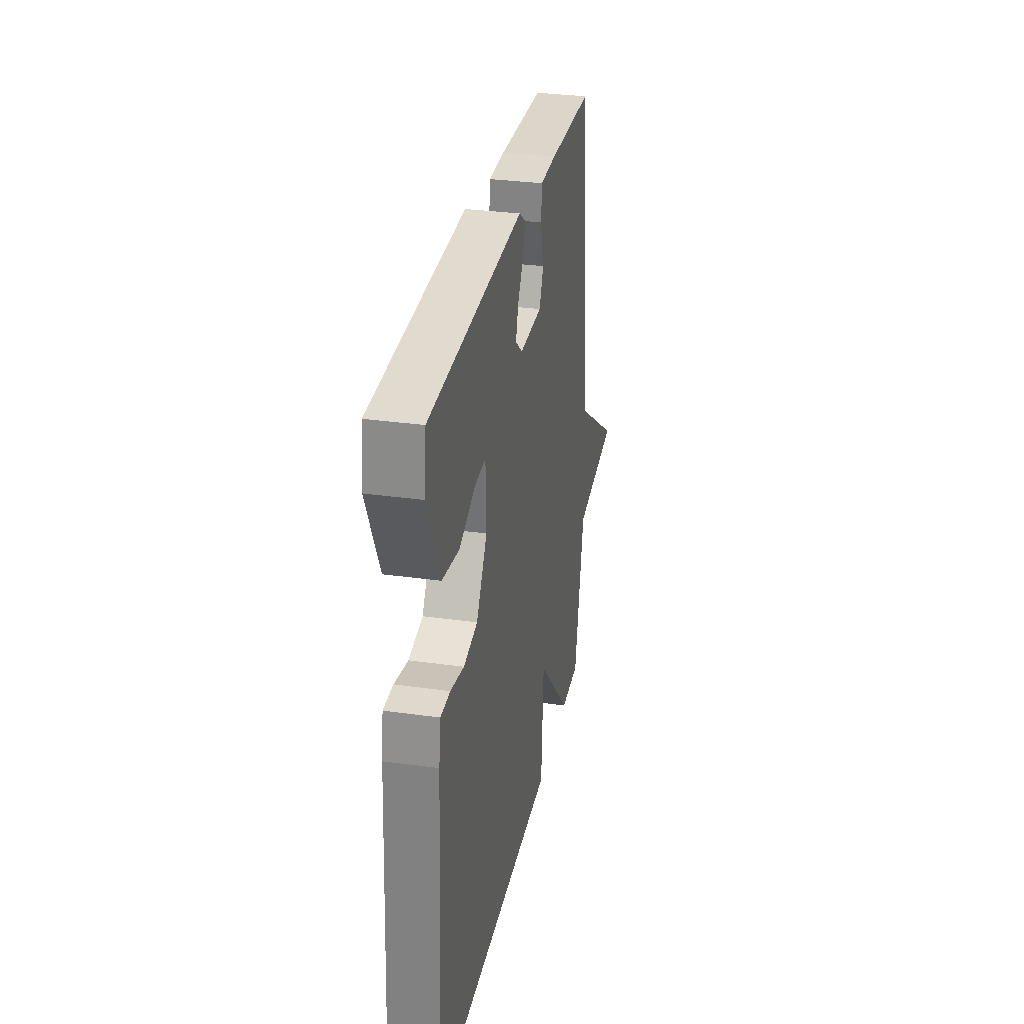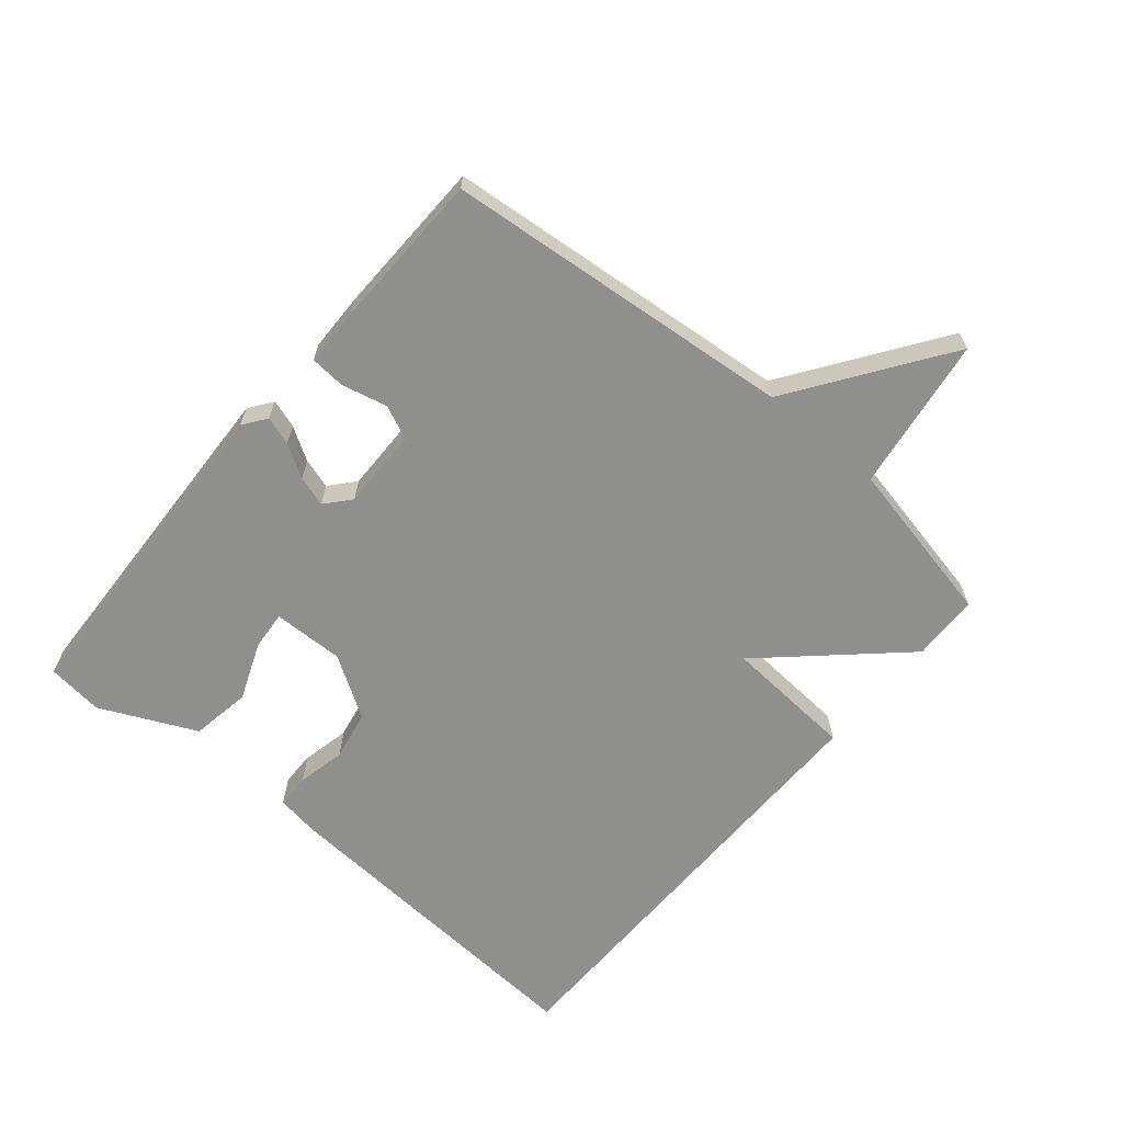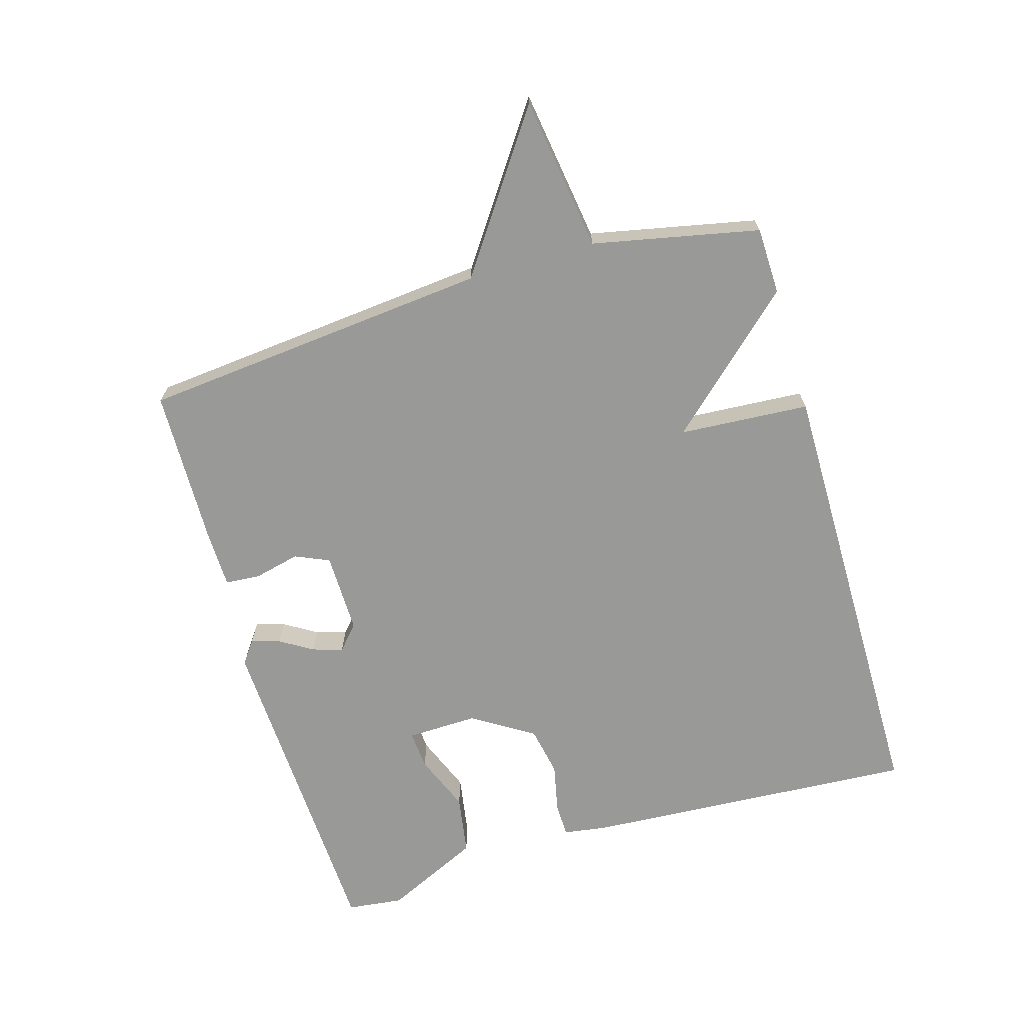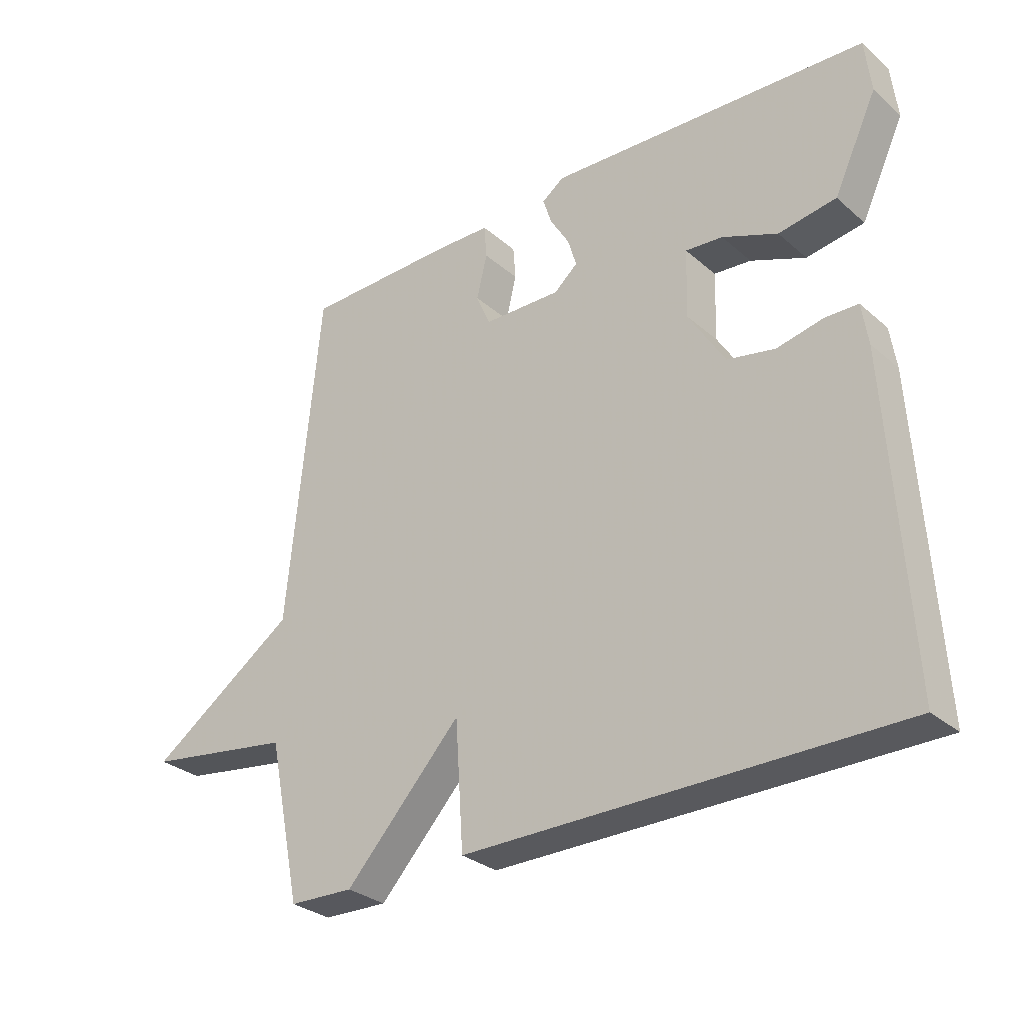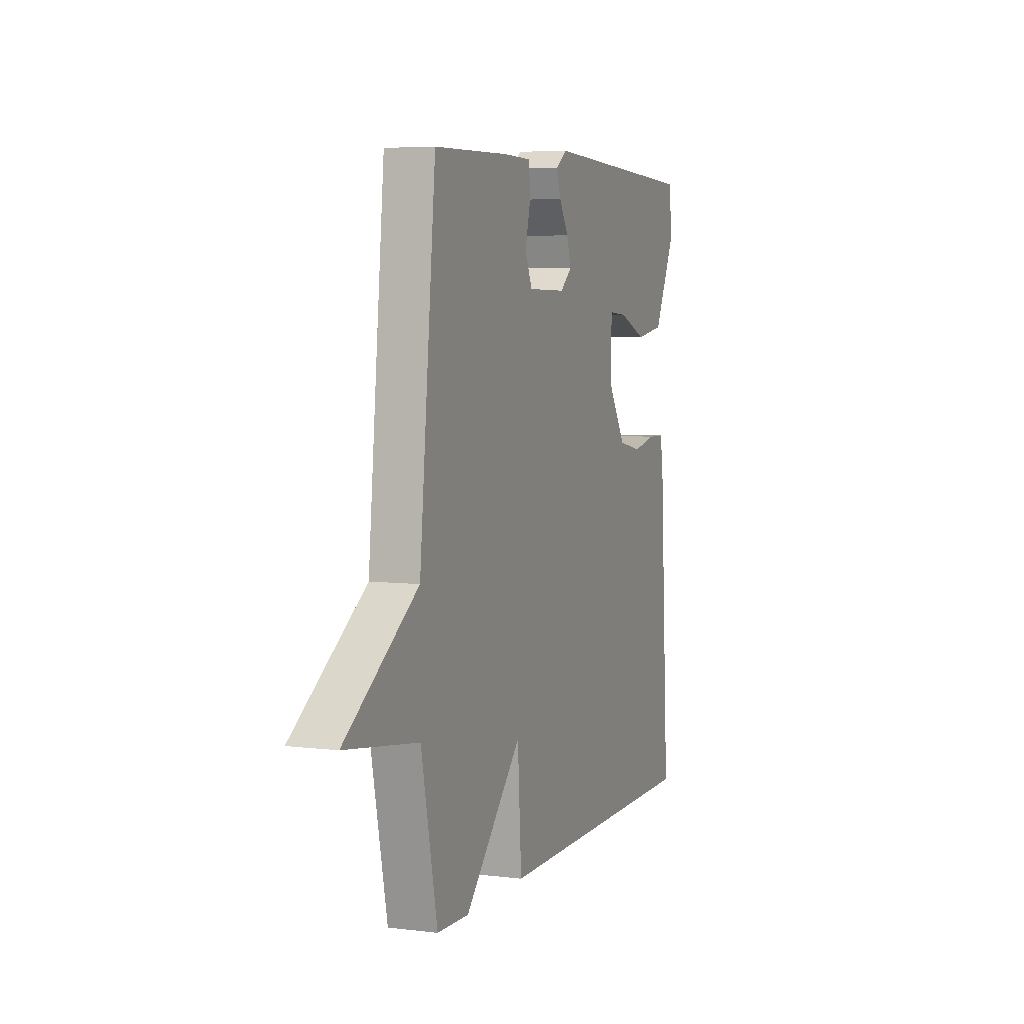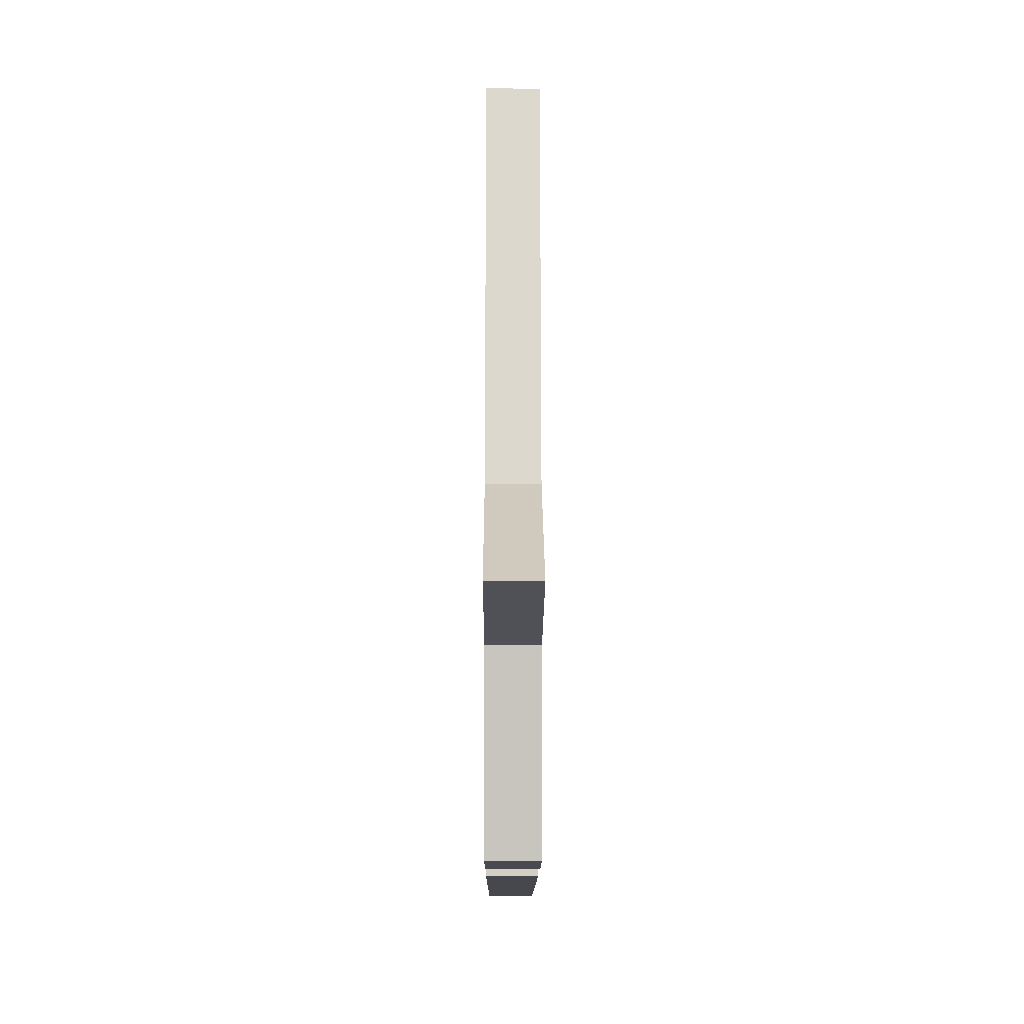
<metadata>
{"format":"obj","ext":"obj","renderer":"f3d","projection":"perspective","resolution":1024,"background":"white","views":[{"elev":31.0,"azim":-78.6,"up":"+Z"},{"elev":-65.1,"azim":49.7,"up":"+Y"},{"elev":-68.8,"azim":106.3,"up":"+Y"},{"elev":-29.9,"azim":-141.1,"up":"+Z"},{"elev":5.4,"azim":110.9,"up":"+Z"},{"elev":-12.0,"azim":89.8,"up":"+Z"}]}
</metadata>
<code>
v -0.5 0.07 0.5
v 0.016 0.07 0.524
v 0.052 0.07 0.498
v 0.038 0.07 0.454
v 0.007 0.07 0.403
v -0.007 0.07 0.356
v 0.031 0.07 0.323
v 0.156 0.07 0.325
v 0.179 0.07 0.378
v 0.162 0.07 0.449
v 0.166 0.07 0.503
v 0.254 0.07 0.505
v 0.5 0.07 0.5
v 0.553 0.07 -0.042
v 0.791 0.07 -0.207
v 0.553 0.07 -0.242
v 0.5 0.07 -0.5
v 0.396 0.07 -0.503
v 0.209 0.07 -0.301
v 0.196 0.07 -0.503
v -0.5 0.07 -0.5
v -0.469 0.07 0.019
v -0.459 0.07 0.086
v -0.406 0.07 0.087
v -0.331 0.07 0.071
v -0.254 0.07 0.086
v -0.195 0.07 0.181
v -0.198 0.07 0.291
v -0.258 0.07 0.286
v -0.347 0.07 0.25
v -0.44 0.07 0.265
v -0.51 0.07 0.413
v -0.5 0 0.5
v 0.016 0 0.524
v 0.052 0 0.498
v 0.038 0 0.454
v 0.007 0 0.403
v -0.007 0 0.356
v 0.031 0 0.323
v 0.156 0 0.325
v 0.179 0 0.378
v 0.162 0 0.449
v 0.166 0 0.503
v 0.254 0 0.505
v 0.5 0 0.5
v 0.553 0 -0.042
v 0.791 0 -0.207
v 0.553 0 -0.242
v 0.5 0 -0.5
v 0.396 0 -0.503
v 0.209 0 -0.301
v 0.196 0 -0.503
v -0.5 0 -0.5
v -0.469 0 0.019
v -0.459 0 0.086
v -0.406 0 0.087
v -0.331 0 0.071
v -0.254 0 0.086
v -0.195 0 0.181
v -0.198 0 0.291
v -0.258 0 0.286
v -0.347 0 0.25
v -0.44 0 0.265
v -0.51 0 0.413
f 3 4 5
f 2 3 5
f 1 2 5
f 32 1 5
f 31 32 5
f 30 31 5
f 29 30 5
f 28 29 5 6
f 27 28 6 7
f 26 27 7 8
f 23 24 25
f 22 23 25
f 21 22 25
f 20 21 25
f 19 20 25
f 19 25 26
f 16 17 18 19
f 16 19 26 8
f 14 15 16
f 13 14 16
f 12 13 16
f 11 12 16
f 10 11 16
f 9 10 16
f 8 9 16
f 37 36 35
f 37 35 34
f 37 34 33
f 37 33 64
f 37 64 63
f 37 63 62
f 37 62 61
f 38 37 61 60
f 39 38 60 59
f 40 39 59 58
f 57 56 55
f 57 55 54
f 57 54 53
f 57 53 52
f 57 52 51
f 58 57 51
f 51 50 49 48
f 40 58 51 48
f 48 47 46
f 48 46 45
f 48 45 44
f 48 44 43
f 48 43 42
f 48 42 41
f 48 41 40
f 1 33 34 2
f 2 34 35 3
f 3 35 36 4
f 4 36 37 5
f 5 37 38 6
f 6 38 39 7
f 7 39 40 8
f 8 40 41 9
f 9 41 42 10
f 10 42 43 11
f 11 43 44 12
f 12 44 45 13
f 13 45 46 14
f 14 46 47 15
f 15 47 48 16
f 16 48 49 17
f 17 49 50 18
f 18 50 51 19
f 19 51 52 20
f 20 52 53 21
f 21 53 54 22
f 22 54 55 23
f 23 55 56 24
f 24 56 57 25
f 25 57 58 26
f 26 58 59 27
f 27 59 60 28
f 28 60 61 29
f 29 61 62 30
f 30 62 63 31
f 31 63 64 32
f 32 64 33 1

</code>
